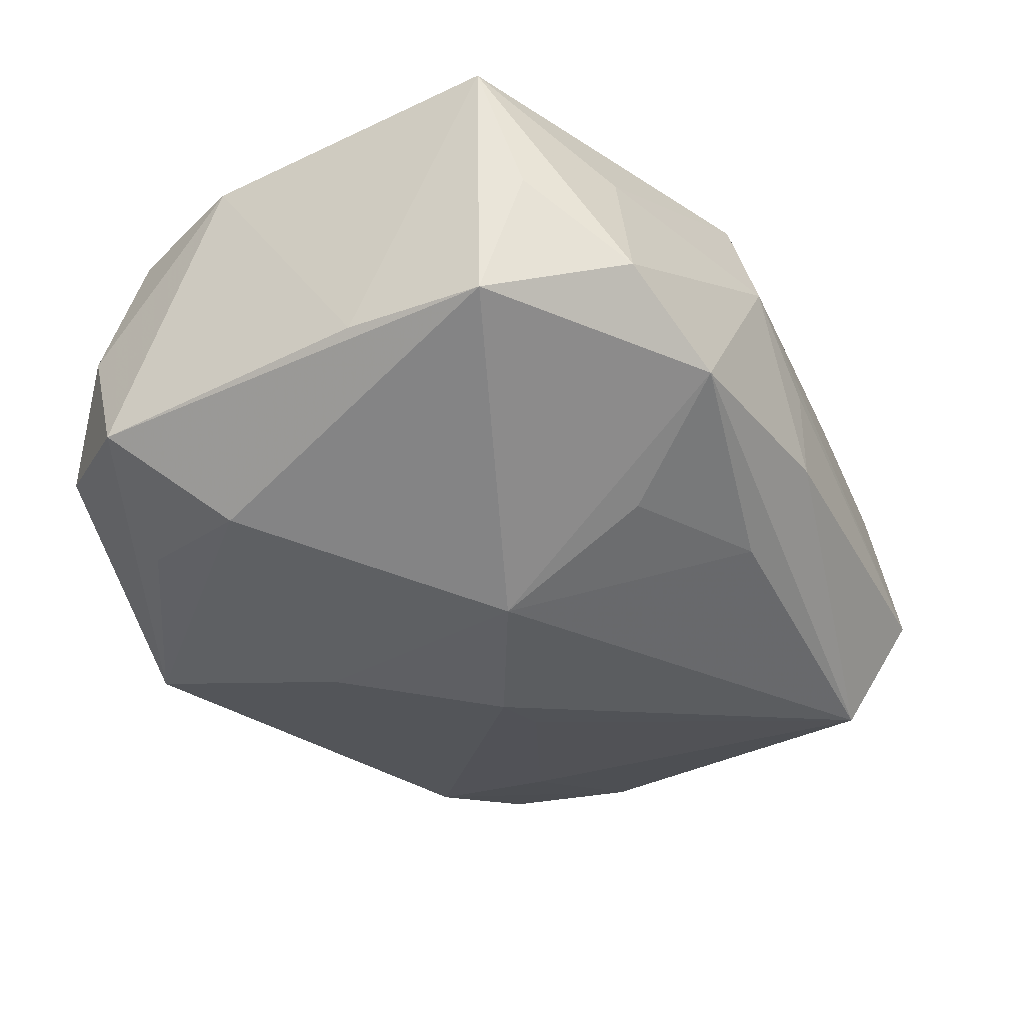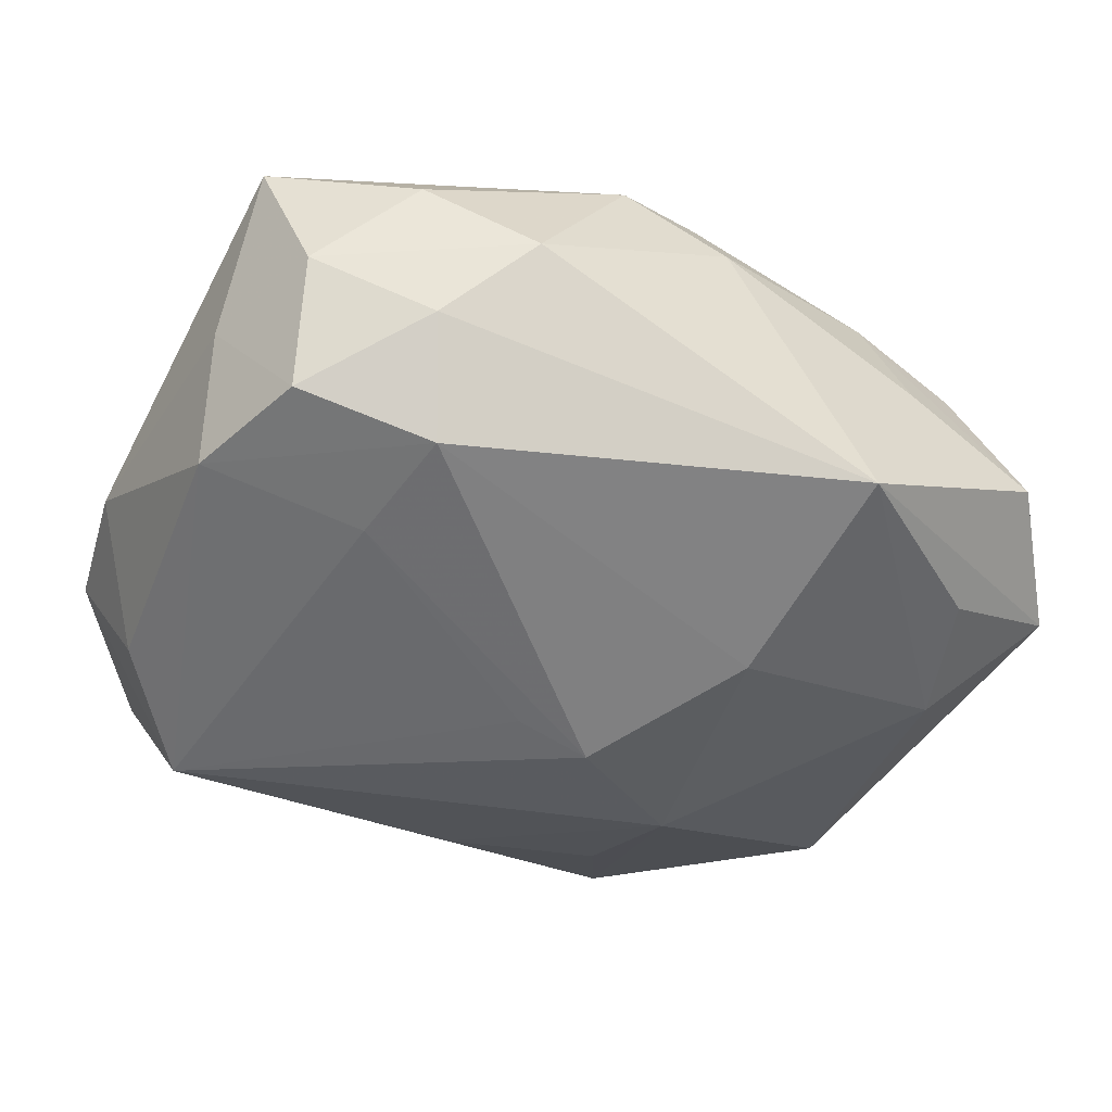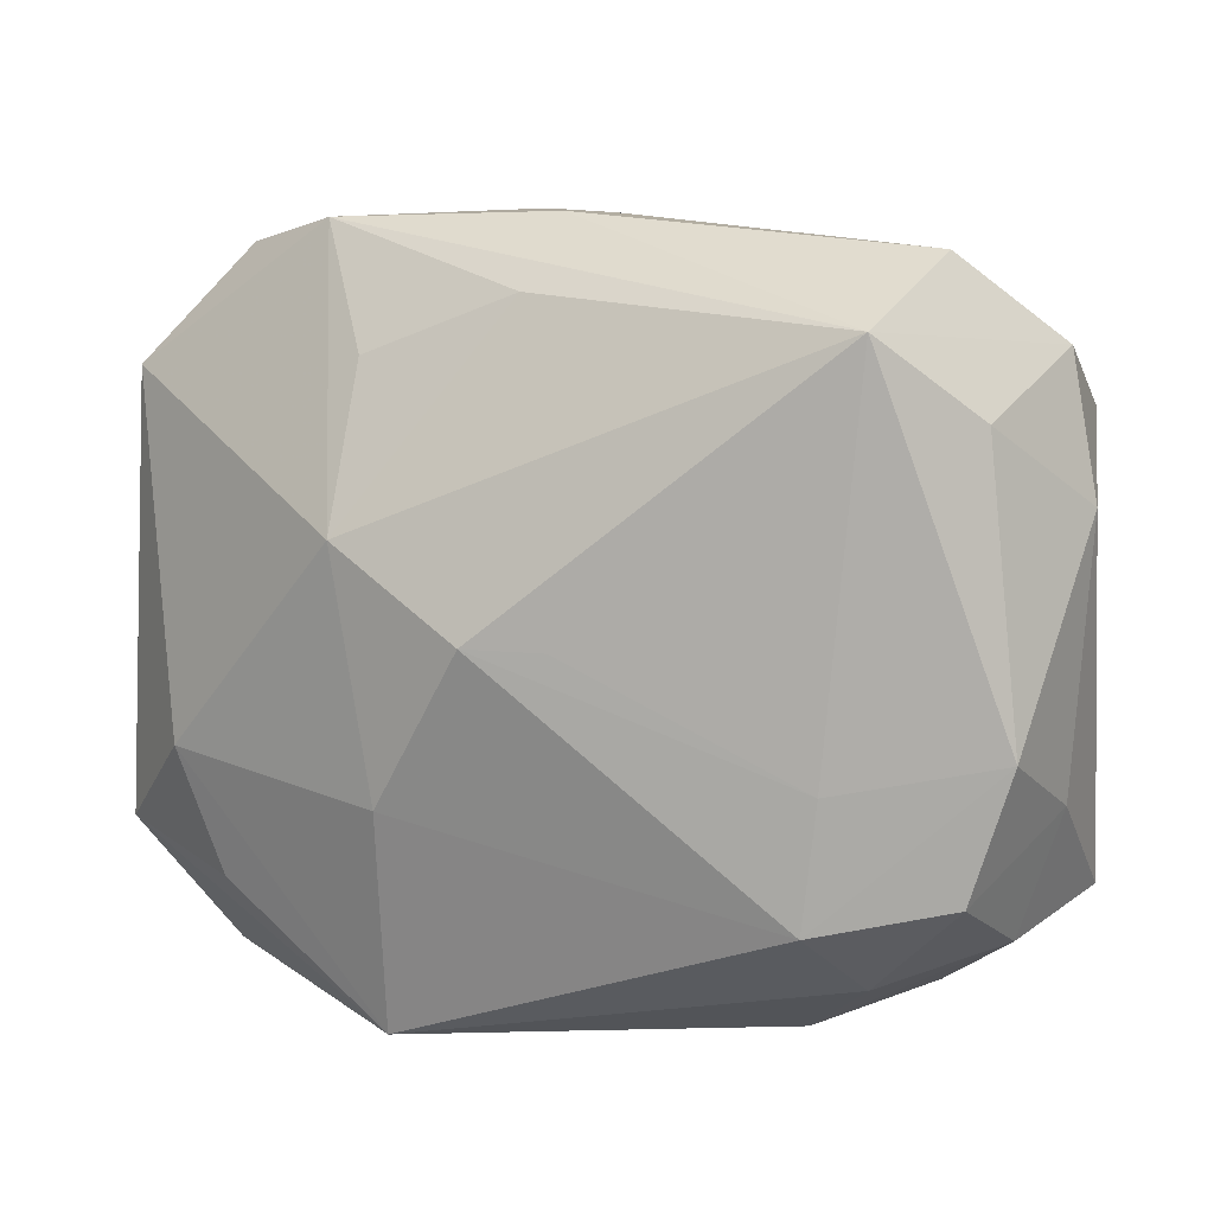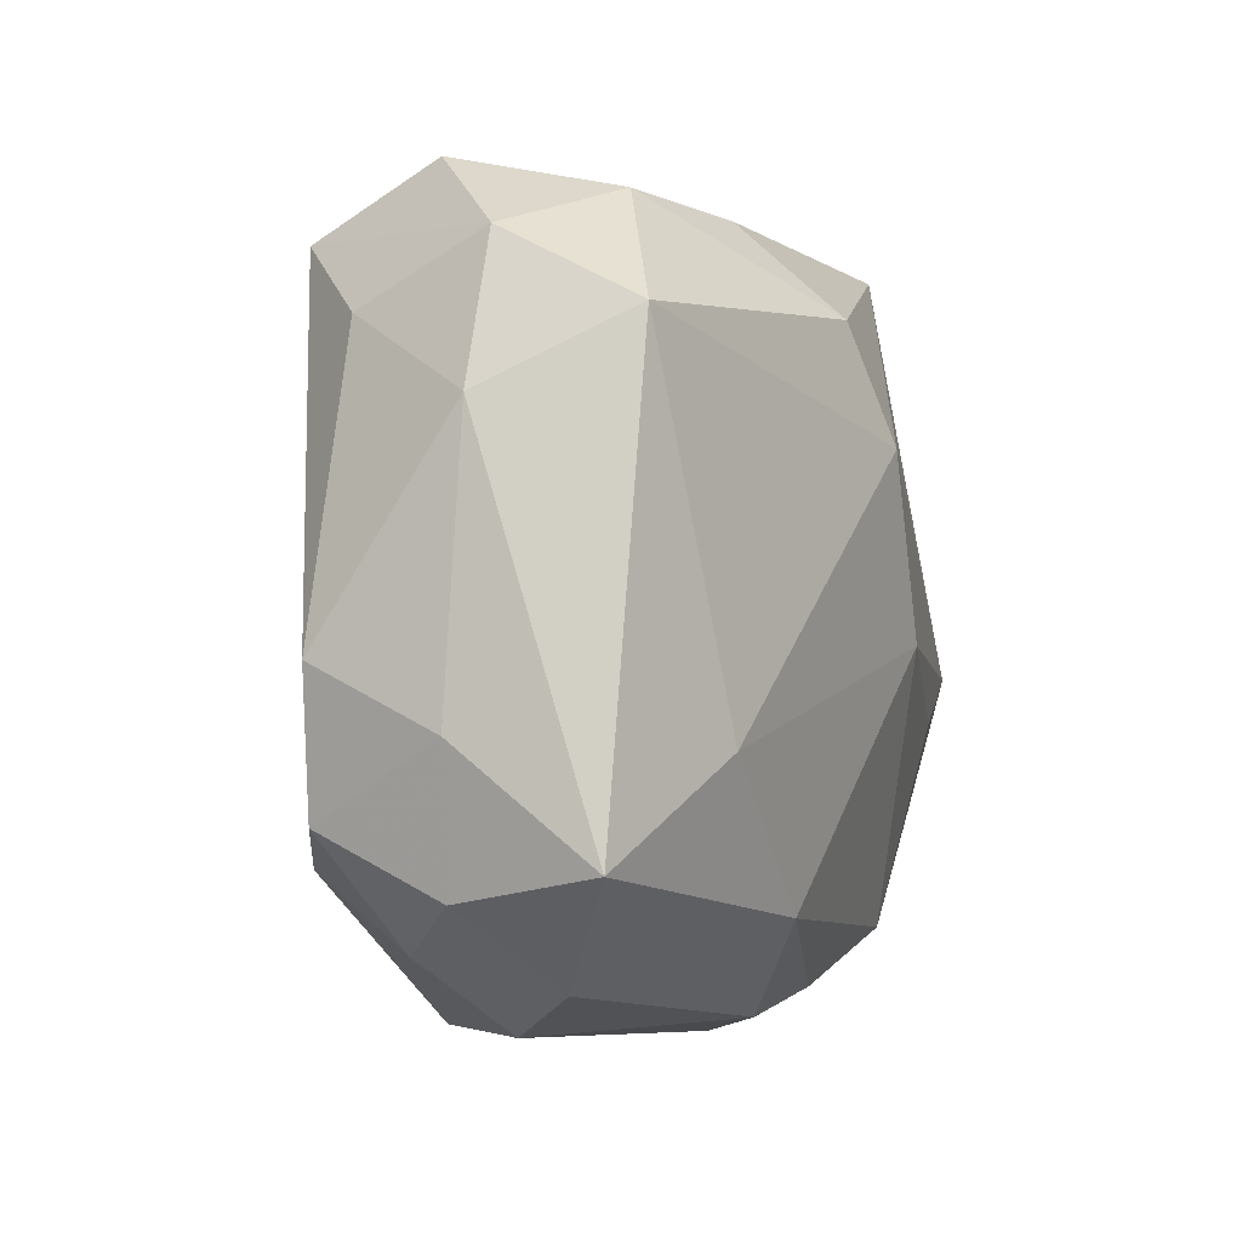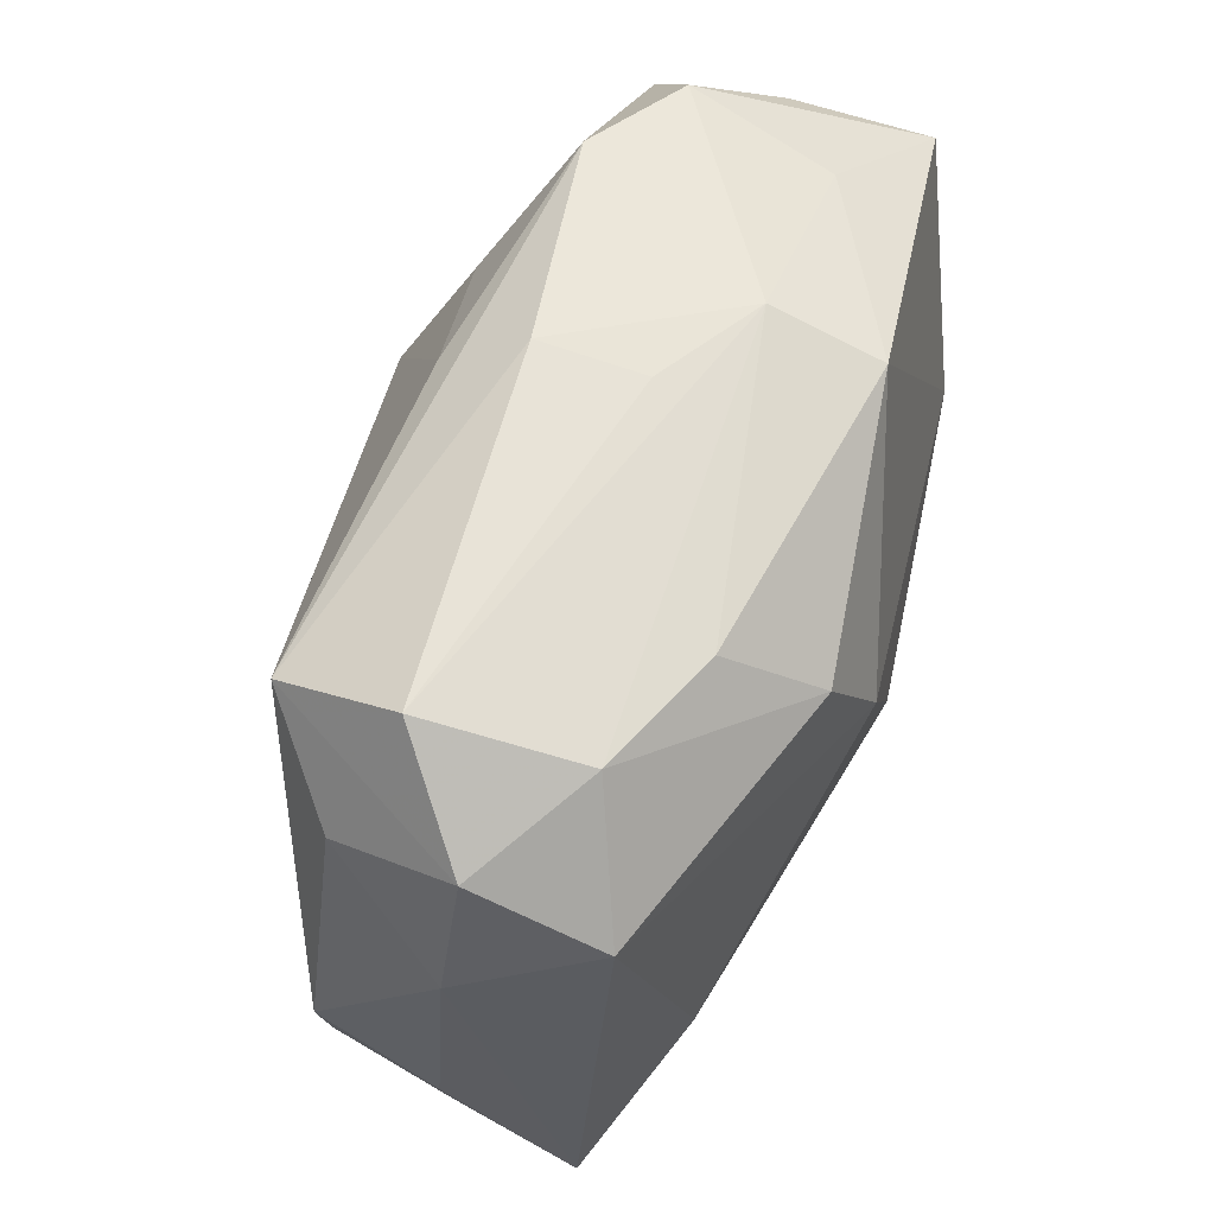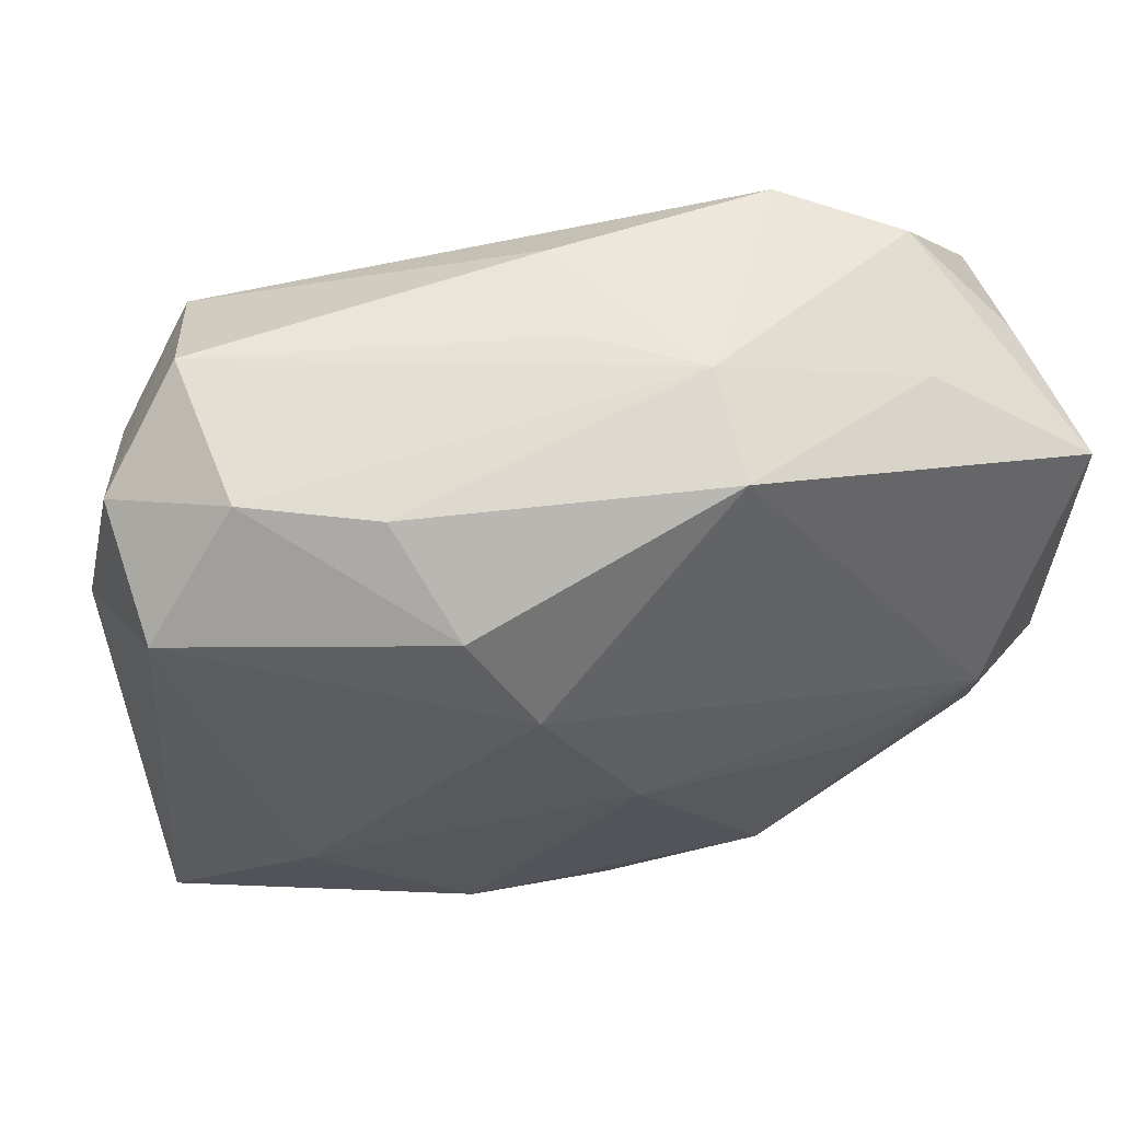
<metadata>
{"format":"obj","ext":"obj","renderer":"f3d","projection":"perspective","resolution":1024,"background":"white","views":[{"elev":-31.2,"azim":119.2,"up":"+Z"},{"elev":-49.2,"azim":-28.2,"up":"+Z"},{"elev":11.3,"azim":-160.9,"up":"+Y"},{"elev":-6.6,"azim":-79.8,"up":"+Y"},{"elev":58.1,"azim":-77.8,"up":"+Y"},{"elev":51.7,"azim":-21.7,"up":"+Y"}]}
</metadata>
<code>
v -0.03634 -0.01869 0.004826
v 0.02637 0.02607 -0.0007081
v -0.0008139 0.02852 0.002314
v 0.01515 -0.006222 0.02005
v -0.03109 0.01623 -0.01203
v 0.02295 0.02317 0.01049
v -0.03482 0.01539 0.007196
v -0.01775 -0.02857 -0.004273
v 0.03406 0.01709 -0.004616
v -0.02335 -0.02337 -0.01003
v 0.01246 0.007436 -0.01912
v 0.0001848 0.02901 -0.00585
v 0.03378 0.01659 0.0166
v -0.02724 0.02704 -0.007374
v 0.01323 -0.02544 0.009105
v -0.0266 -0.01092 0.01126
v 0.016 -0.02736 -4.756e-05
v 0.01265 0.0193 -0.0129
v 0.0009734 0.02392 -0.01245
v -0.02618 -0.02572 0.0007423
v -0.01428 -0.02092 0.01332
v -0.02409 0.02241 -0.01689
v 0.02683 -0.02652 -0.004842
v -0.03079 -0.01556 -0.01447
v 0.009263 -0.01113 -0.01944
v -0.001415 -0.02857 0.00562
v -0.03461 0.02058 -0.002451
v -0.01515 0.01817 0.01706
v 0.03058 -0.01774 0.0124
v -0.03567 -0.01043 -0.005033
v 0.01777 0.02832 -0.006298
v 0.03209 -0.02089 0.002434
v -0.02144 -0.00802 -0.01729
v -0.03679 0.009877 -0.003564
v -0.002277 -0.02548 0.01277
v 0.03231 0.01987 0.005684
v -0.02707 0.02446 0.004734
v -0.01074 0.01026 0.0199
v 0.02409 -0.01913 -0.0128
v 0.03414 -0.007619 0.01385
v 0.03457 0.005931 -0.004735
v 0.01007 -0.02857 -0.01573
v -0.01782 0.02447 0.009872
v -0.003874 0.001051 -0.02057
v 0.005688 0.02553 0.01673
v -0.03247 -0.02027 -0.005419
v 0.03442 -0.01689 -0.007304
v -0.009808 -0.02737 0.009966
v 0.02505 -0.001992 0.02054
v 0.006661 0.02842 0.008309
v 0.02747 -0.009368 -0.01363
v -0.003146 -0.002165 0.02054
v -0.03386 -0.00558 -0.01411
v -0.02034 -0.01781 -0.01723
v 0.002017 0.001171 -0.02164
v 0.0223 -0.02432 0.006426
v 0.009454 -0.02138 0.0165
f 34 1 7
f 7 38 28
f 55 22 11
f 50 31 12
f 12 31 22
f 2 31 50
f 44 22 55
f 28 38 45
f 45 43 28
f 50 43 45
f 28 43 37
f 37 7 28
f 37 43 50
f 16 7 1
f 38 7 16
f 52 38 16
f 34 7 27
f 7 37 27
f 34 27 5
f 5 27 22
f 30 1 34
f 30 46 1
f 46 30 24
f 25 51 42
f 55 11 25
f 25 11 51
f 47 42 39
f 39 51 47
f 42 51 39
f 22 31 19
f 19 11 22
f 47 51 9
f 51 11 9
f 9 11 31
f 31 2 9
f 20 46 8
f 1 46 20
f 57 35 15
f 15 29 57
f 57 4 52
f 15 35 26
f 26 17 15
f 8 42 26
f 42 17 26
f 15 17 23
f 23 42 47
f 23 17 42
f 13 2 6
f 6 45 13
f 6 2 50
f 50 45 6
f 14 12 22
f 22 27 14
f 14 27 37
f 14 37 50
f 21 16 1
f 52 16 21
f 21 57 52
f 35 57 21
f 22 44 33
f 33 44 55
f 10 42 8
f 8 46 10
f 46 24 10
f 31 11 18
f 18 19 31
f 11 19 18
f 36 2 13
f 13 9 36
f 36 9 2
f 41 9 13
f 13 40 41
f 47 9 41
f 41 40 47
f 29 40 49
f 4 57 49
f 49 57 29
f 49 40 13
f 13 45 49
f 49 45 38
f 49 38 52
f 52 4 49
f 48 26 35
f 35 21 48
f 48 20 8
f 8 26 48
f 1 20 48
f 48 21 1
f 32 23 47
f 29 23 32
f 47 40 32
f 32 40 29
f 56 29 15
f 15 23 56
f 56 23 29
f 50 12 3
f 3 14 50
f 12 14 3
f 22 33 53
f 53 5 22
f 34 5 53
f 53 30 34
f 53 24 30
f 54 33 55
f 55 25 54
f 54 25 42
f 42 10 54
f 54 10 24
f 24 53 54
f 54 53 33

</code>
